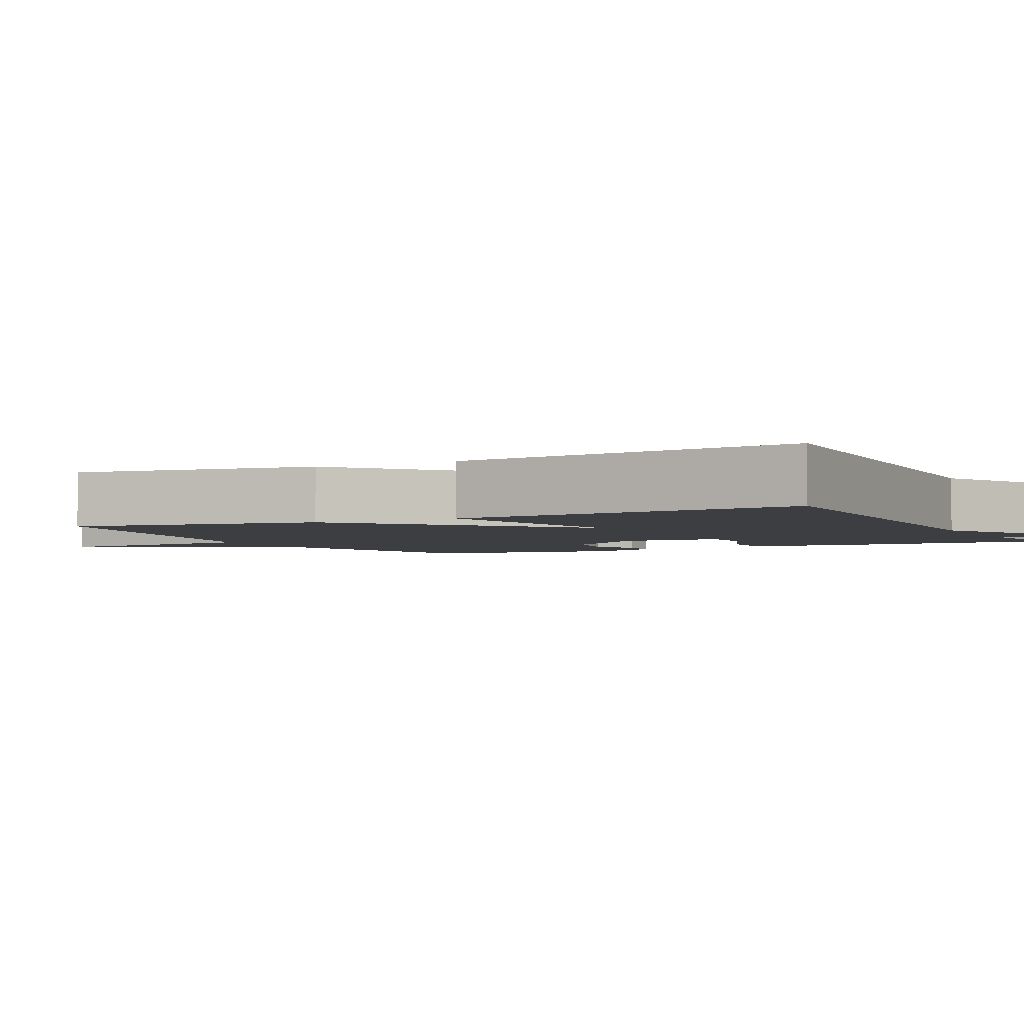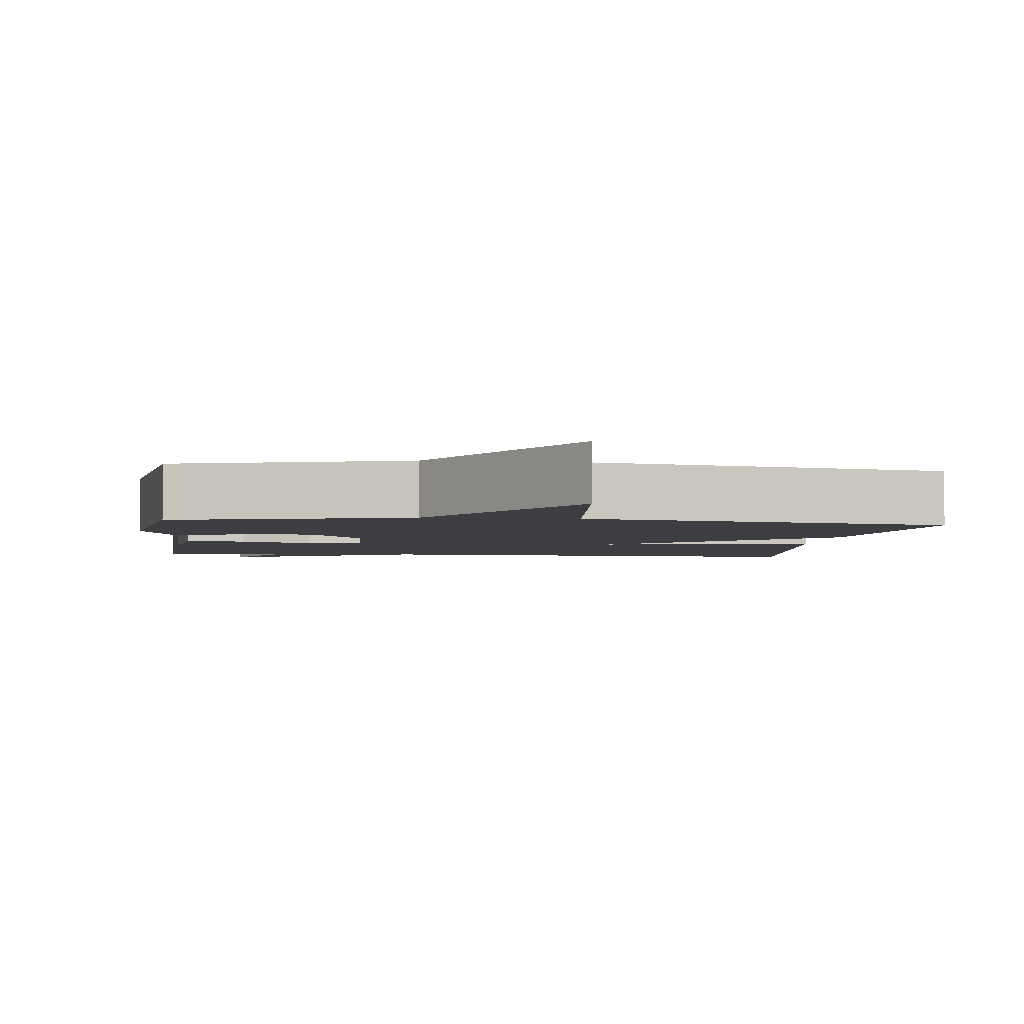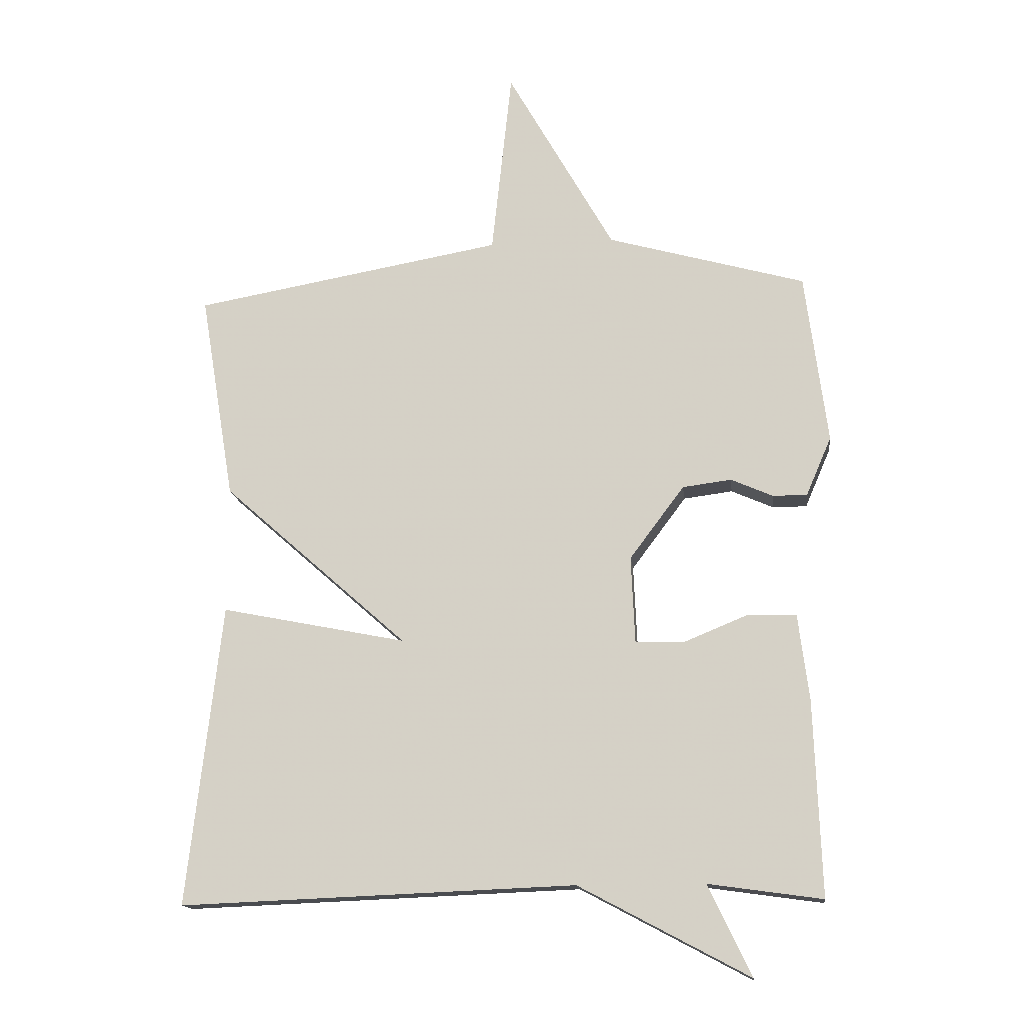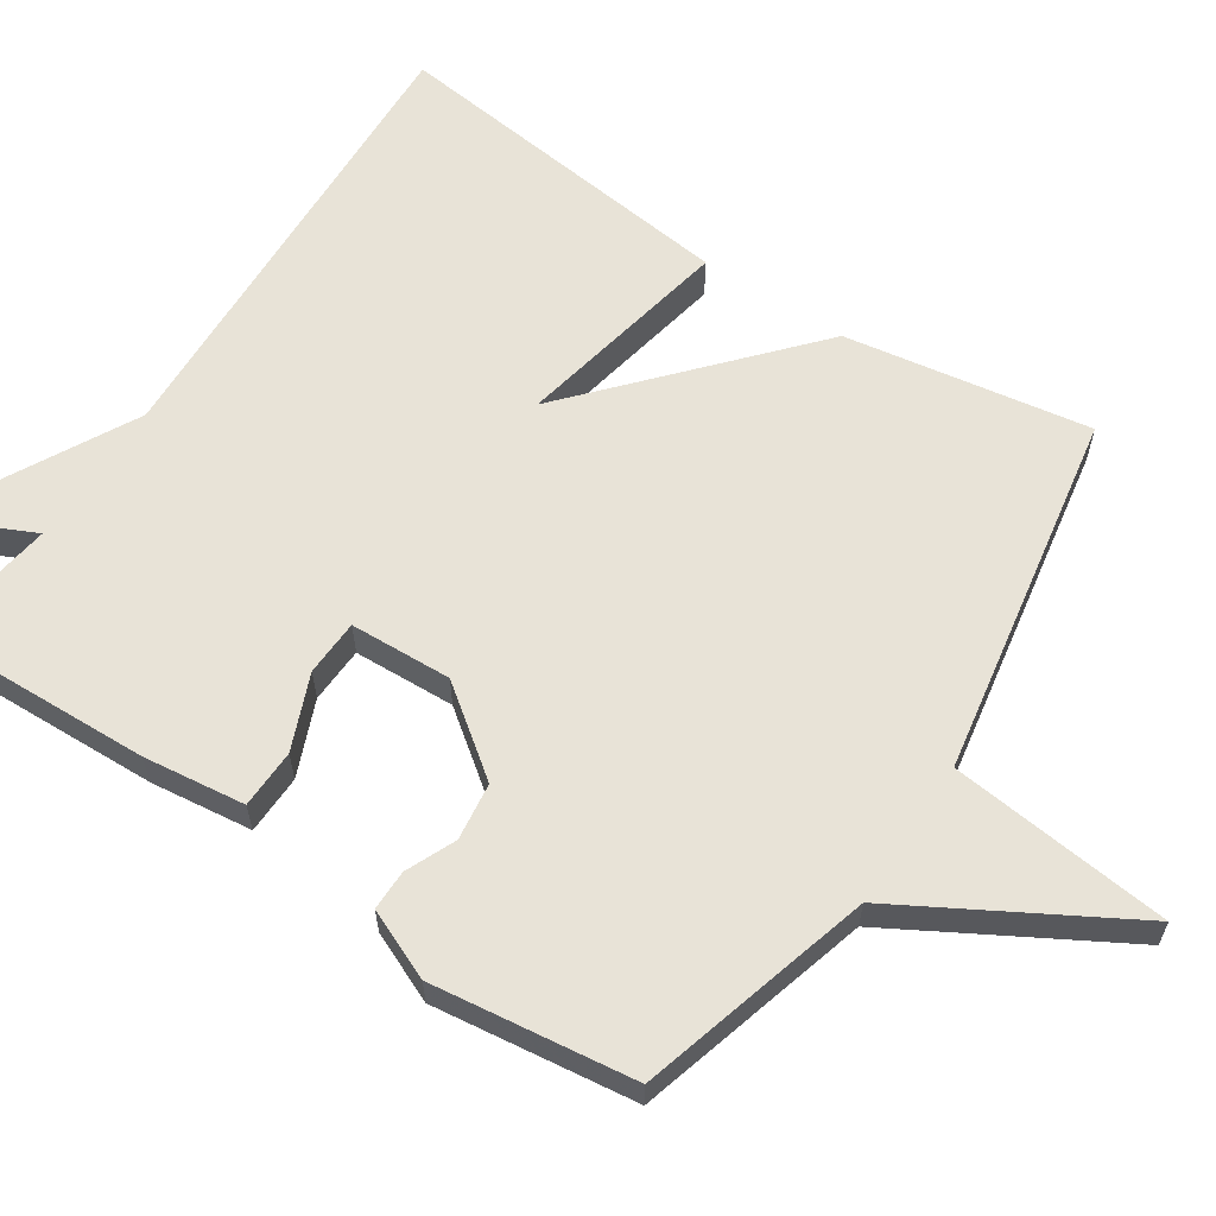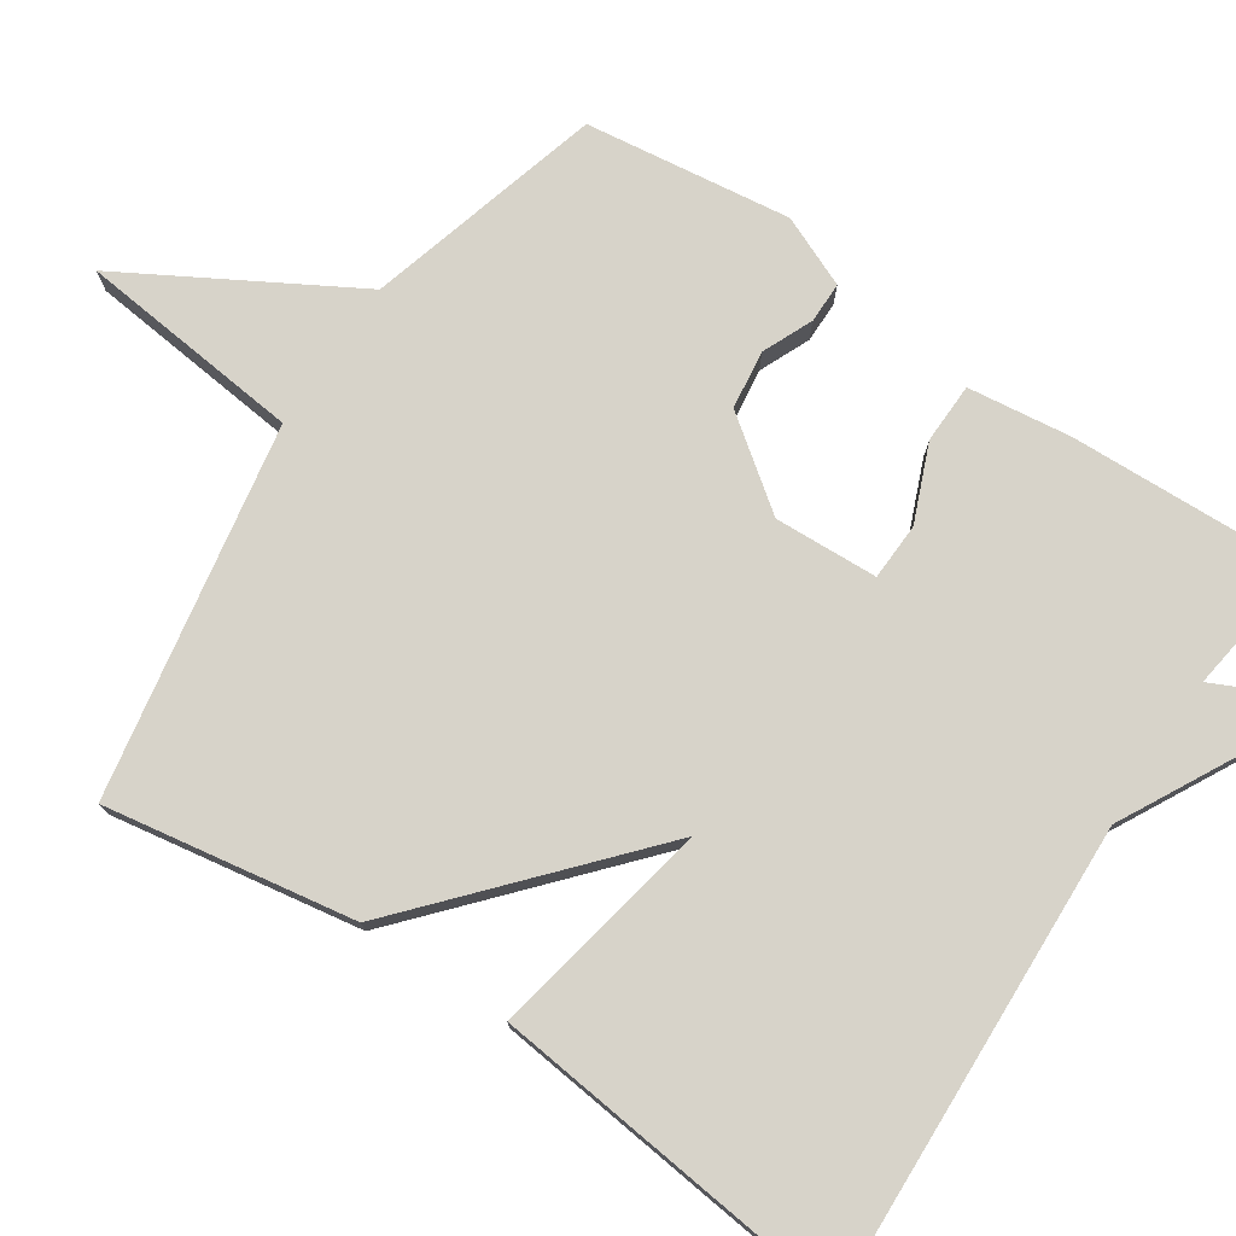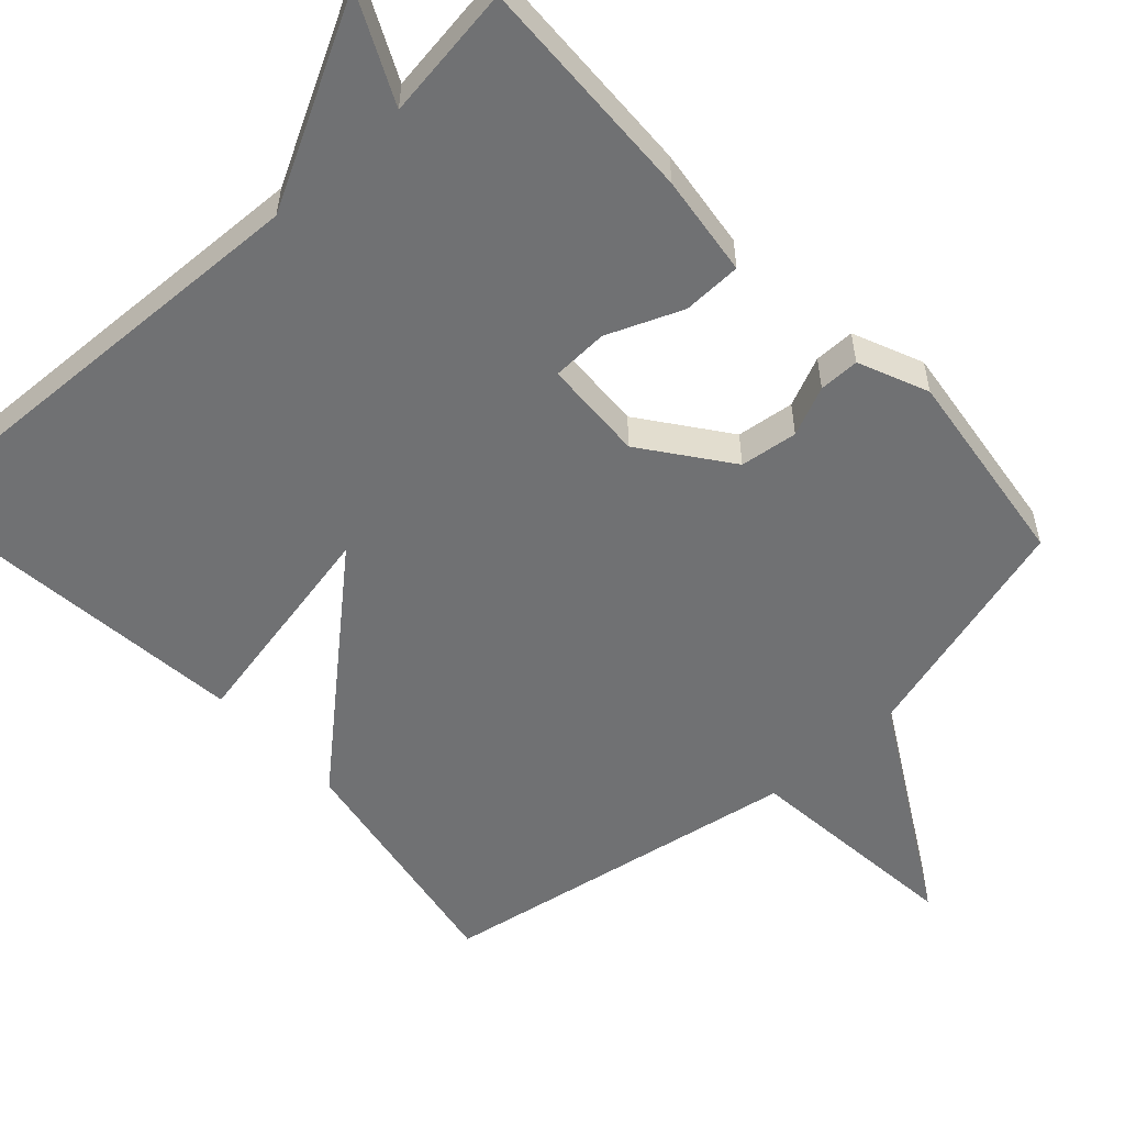
<metadata>
{"format":"obj","ext":"obj","renderer":"f3d","projection":"perspective","resolution":1024,"background":"white","views":[{"elev":-3.2,"azim":117.0,"up":"+Y"},{"elev":-3.4,"azim":-7.0,"up":"+Y"},{"elev":-15.0,"azim":-173.5,"up":"+Z"},{"elev":61.5,"azim":-56.5,"up":"+Y"},{"elev":76.2,"azim":123.7,"up":"+Y"},{"elev":-55.1,"azim":-137.5,"up":"+Y"}]}
</metadata>
<code>
v 0.5 0.07 0.5
v 0.446 0.07 0.173
v 0.155 0.07 -0.085
v 0.446 0.07 -0.027
v 0.5 0.07 -0.5
v -0.121 0.07 -0.475
v -0.389 0.07 -0.617
v -0.321 0.07 -0.475
v -0.5 0.07 -0.5
v -0.489 0.07 -0.195
v -0.472 0.07 -0.059
v -0.393 0.07 -0.057
v -0.293 0.07 -0.098
v -0.218 0.07 -0.095
v -0.212 0.07 0.041
v -0.298 0.07 0.156
v -0.375 0.07 0.166
v -0.441 0.07 0.137
v -0.495 0.07 0.137
v -0.535 0.07 0.23
v -0.5 0.07 0.5
v -0.188 0.07 0.587
v -0.02 0.07 0.882
v 0.012 0.07 0.587
v 0.5 0 0.5
v 0.446 0 0.173
v 0.155 0 -0.085
v 0.446 0 -0.027
v 0.5 0 -0.5
v -0.121 0 -0.475
v -0.389 0 -0.617
v -0.321 0 -0.475
v -0.5 0 -0.5
v -0.489 0 -0.195
v -0.472 0 -0.059
v -0.393 0 -0.057
v -0.293 0 -0.098
v -0.218 0 -0.095
v -0.212 0 0.041
v -0.298 0 0.156
v -0.375 0 0.166
v -0.441 0 0.137
v -0.495 0 0.137
v -0.535 0 0.23
v -0.5 0 0.5
v -0.188 0 0.587
v -0.02 0 0.882
v 0.012 0 0.587
f 22 23 24
f 21 22 24
f 20 21 24
f 19 20 24
f 18 19 24
f 17 18 24
f 24 1 2
f 17 24 2
f 16 17 2
f 15 16 2 3
f 14 15 3
f 13 14 3
f 11 12 13
f 10 11 13
f 9 10 13
f 8 9 13
f 8 13 3
f 8 3 4
f 7 8 4
f 6 7 4
f 4 5 6
f 48 47 46
f 48 46 45
f 48 45 44
f 48 44 43
f 48 43 42
f 48 42 41
f 26 25 48
f 26 48 41
f 26 41 40
f 27 26 40 39
f 27 39 38
f 27 38 37
f 37 36 35
f 37 35 34
f 37 34 33
f 37 33 32
f 27 37 32
f 28 27 32
f 28 32 31
f 28 31 30
f 30 29 28
f 1 25 26 2
f 2 26 27 3
f 3 27 28 4
f 4 28 29 5
f 5 29 30 6
f 6 30 31 7
f 7 31 32 8
f 8 32 33 9
f 9 33 34 10
f 10 34 35 11
f 11 35 36 12
f 12 36 37 13
f 13 37 38 14
f 14 38 39 15
f 15 39 40 16
f 16 40 41 17
f 17 41 42 18
f 18 42 43 19
f 19 43 44 20
f 20 44 45 21
f 21 45 46 22
f 22 46 47 23
f 23 47 48 24
f 24 48 25 1

</code>
